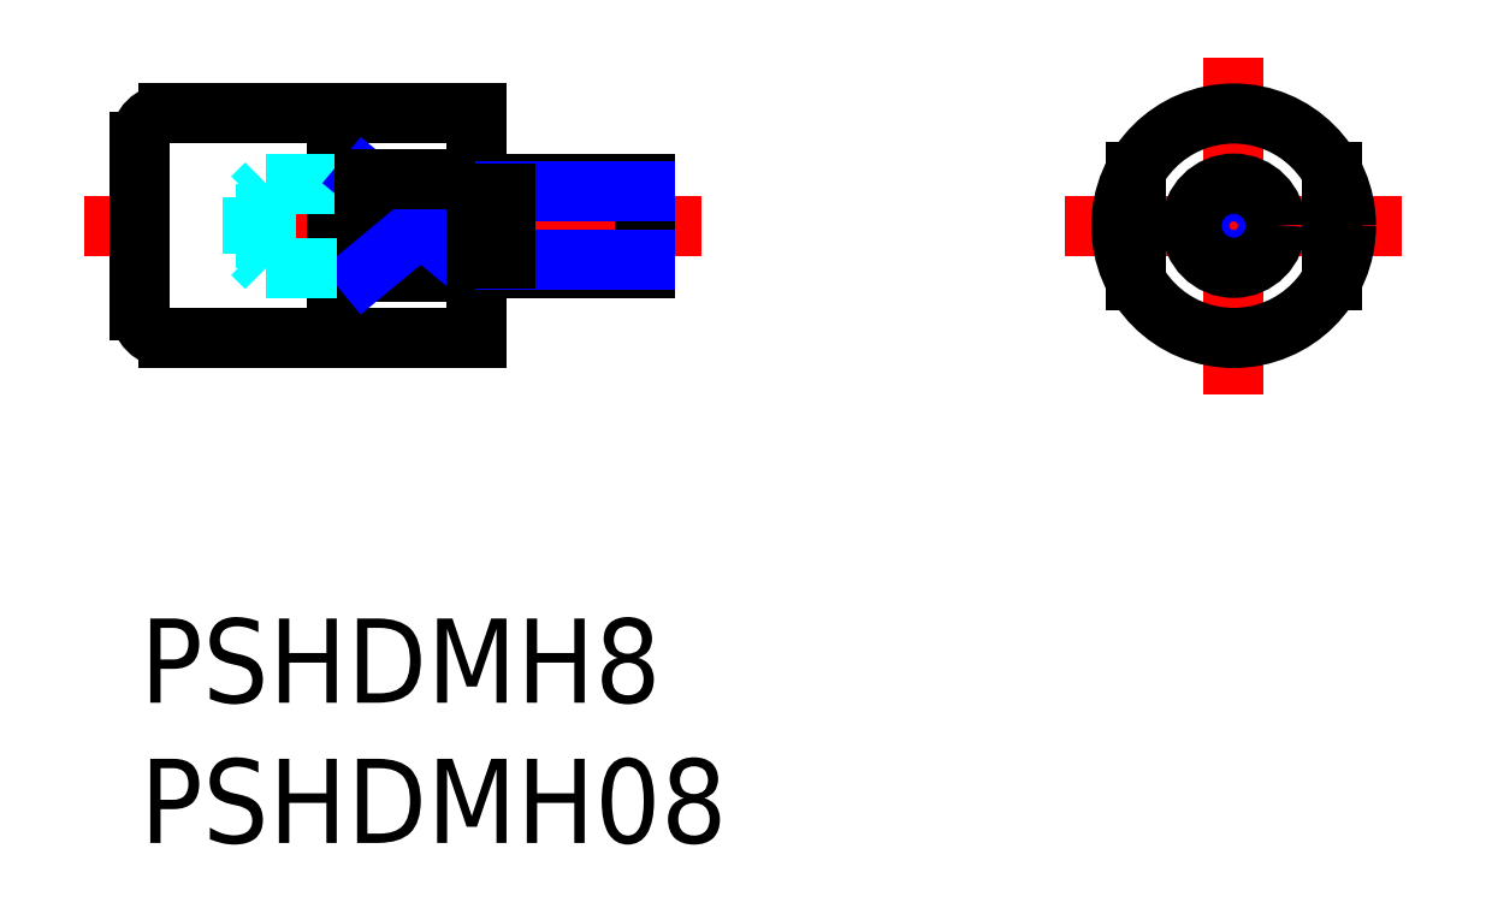
<metadata>
{"format":"dxf","ext":"dxf","renderer":"ezdxf+matplotlib","layout":"modelspace","background":"white","min_lineweight":24,"dpi":150}
</metadata>
<code>
0
SECTION
2
ENTITIES
0
INSERT
8
MSM_CONTINUOUS
2
*U3
10
0
20
0
30
0
0
INSERT
8
MSM_CONTINUOUS
2
*U4
10
0
20
0
30
0
0
LINE
8
MSM_CONTINUOUS
10
12
20
10
30
0
11
1
21
10
31
0
0
LINE
8
MSM_CONTINUOUS
10
12
20
18
30
0
11
1
21
18
31
0
0
LINE
8
MSM_CENTER
10
20
20
14
30
0
11
-2
21
14
31
0
0
LINE
8
MSM_CONTINUOUS
10
1.8e-15
20
11
30
0
11
1.8e-15
21
17
31
0
0
ARC
8
MSM_CONTINUOUS
10
1
20
11
30
0
40
1
50
180
51
270
0
LINE
8
MSM_DASHED
10
4
20
15
30
0
11
4.5
21
15.5
31
0
0
LINE
8
MSM_CONTINUOUS
10
7
20
10
30
0
11
7
21
18
31
0
0
LINE
8
MSM_DASHED
10
7
20
15.5
30
0
11
4.5
21
15.5
31
0
0
LINE
8
MSM_CONTINUOUS
10
18
20
12.5
30
0
11
13
21
12.5
31
0
0
LINE
8
MSM_CONTINUOUS
10
18
20
15.5
30
0
11
13
21
15.5
31
0
0
LINE
8
MSM_CONTINUOUS
10
12
20
12.34
30
0
11
8
21
12.34
31
0
0
LINE
8
MSM_NARROW
10
8
20
15.66
30
0
11
12
21
12.34
31
0
0
LINE
8
MSM_CONTINUOUS
10
8
20
15.66
30
0
11
8
21
12.34
31
0
0
LINE
8
MSM_NARROW
10
8
20
12.34
30
0
11
12
21
15.66
31
0
0
LINE
8
MSM_CONTINUOUS
10
13
20
15.5
30
0
11
13
21
12.5
31
0
0
LINE
8
MSM_CONTINUOUS
10
18
20
15.5
30
0
11
18
21
12.5
31
0
0
LINE
8
MSM_CENTER
10
32.96
20
14
30
0
11
44.96
21
14
31
0
0
LINE
8
MSM_CENTER
10
38.96
20
20
30
0
11
38.96
21
8
31
0
0
LINE
8
MSM_CONTINUOUS
10
12
20
18
30
0
11
12
21
10
31
0
0
LINE
8
MSM_CONTINUOUS
10
12
20
15.66
30
0
11
8
21
15.66
31
0
0
LINE
8
MSM_DASHED
10
4
20
15
30
0
11
4
21
13
31
0
0
LINE
8
MSM_DASHED
10
4
20
13
30
0
11
4.5
21
12.5
31
0
0
LINE
8
MSM_DASHED
10
7
20
12.5
30
0
11
4.5
21
12.5
31
0
0
LINE
8
MSM_DASHED
10
4.5
20
15.5
30
0
11
4.5
21
12.5
31
0
0
CIRCLE
8
MSM_CONTINUOUS
10
38.96
20
14
30
0
40
4
0
LINE
8
MSM_CONTINUOUS
10
35.46
20
15.94
30
0
11
35.46
21
12.06
31
0
0
LINE
8
MSM_CONTINUOUS
10
42.46
20
15.94
30
0
11
42.46
21
12.06
31
0
0
ARC
8
MSM_CONTINUOUS
10
1
20
17
30
0
40
1
50
90
51
180
0
LINE
8
MSM_NARROW
10
13
20
12.77
30
0
11
18
21
12.77
31
0
0
LINE
8
MSM_NARROW
10
13
20
15.23
30
0
11
18
21
15.23
31
0
0
LINE
8
MSM_CONTINUOUS
10
13
20
15.15
30
0
11
12
21
15.15
31
0
0
LINE
8
MSM_CONTINUOUS
10
13
20
12.85
30
0
11
12
21
12.85
31
0
0
CIRCLE
8
MSM_NARROW
10
38.96
20
14
30
0
40
1.23
0
CIRCLE
8
MSM_CONTINUOUS
10
38.96
20
14
30
0
40
1.5
0
ENDSEC
0
EOF

</code>
